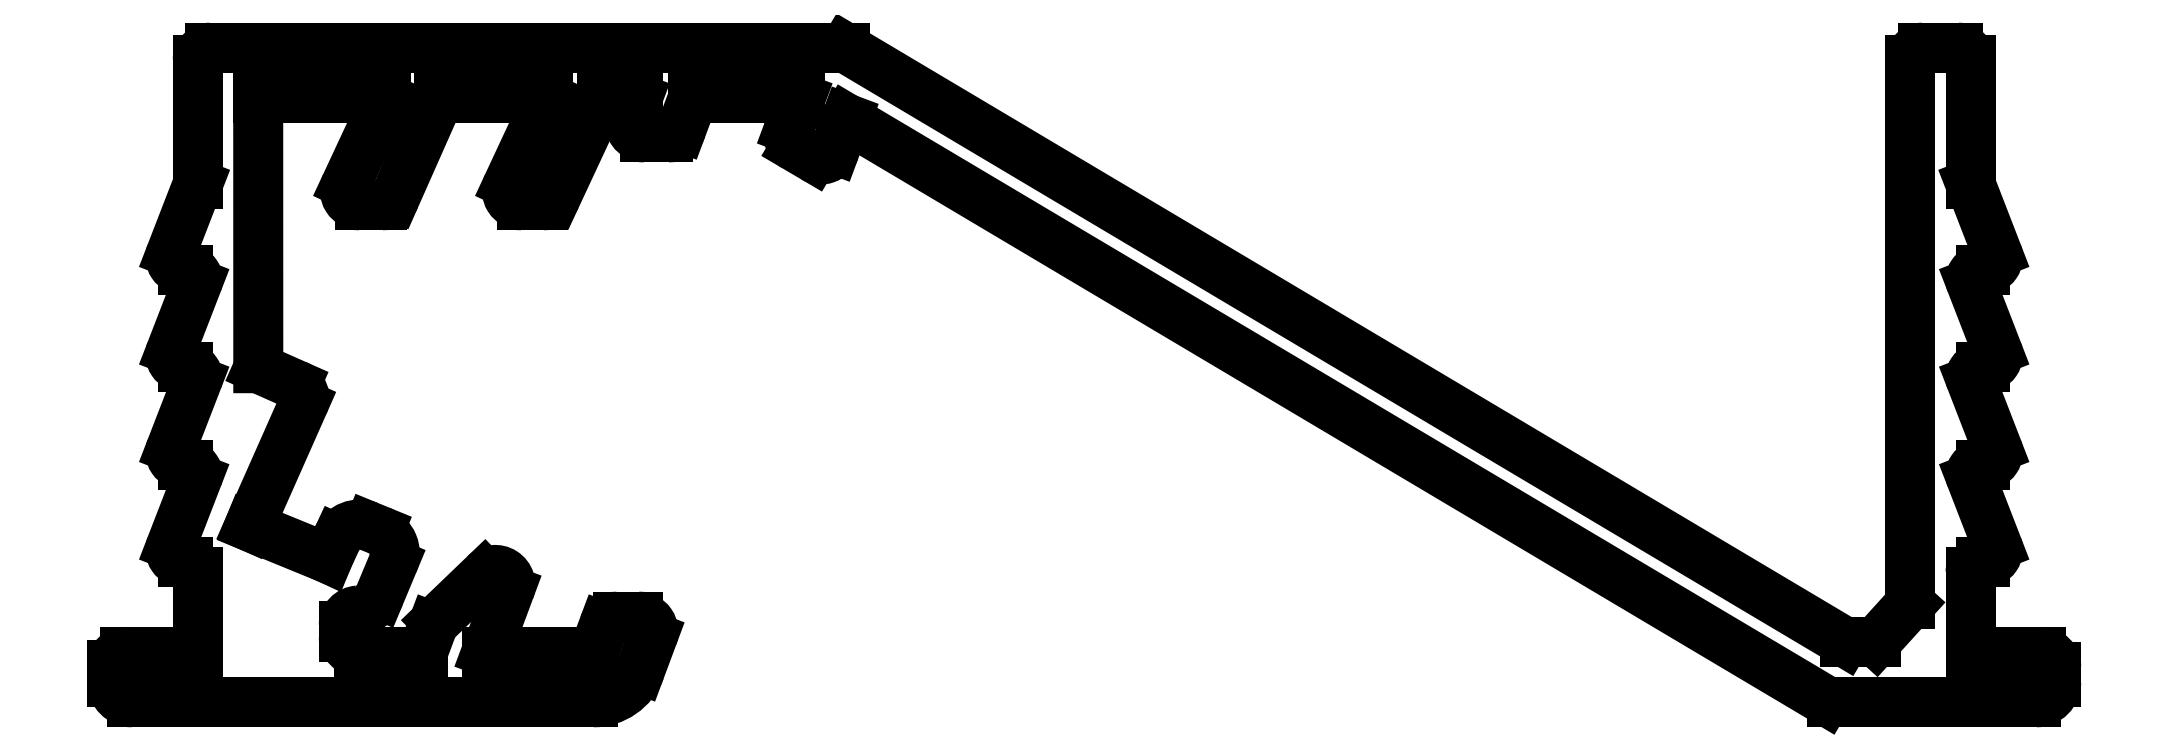
<metadata>
{"format":"dxf","ext":"dxf","renderer":"ezdxf+matplotlib","layout":"modelspace","background":"white","min_lineweight":24,"dpi":150}
</metadata>
<code>
0
SECTION
2
ENTITIES
0
ARC
8
0
10
627
20
350.9
30
0
40
0.25
50
239.3
51
270
0
LINE
8
0
10
627
20
350.6
30
0
11
631
21
350.6
31
0
0
LINE
8
0
10
607.4
20
362.2
30
0
11
626.8
21
350.7
31
0
0
ARC
8
0
10
631
20
351
30
0
40
0.4
50
270
51
360
0
LINE
8
0
10
607.1
20
361.6
30
0
11
607.4
21
362.2
31
0
0
LINE
8
0
10
631.4
20
351
30
0
11
631.4
21
351.3
31
0
0
ARC
8
0
10
606.9
20
361.7
30
0
40
0.3
50
239.5
51
339.6
0
ARC
8
0
10
631.1
20
351.3
30
0
40
0.3
50
4.343e-11
51
90
0
LINE
8
0
10
606.4
20
361.7
30
0
11
606.7
21
361.4
31
0
0
LINE
8
0
10
631.1
20
351.6
30
0
11
629.7
21
351.6
31
0
0
ARC
8
0
10
606.5
20
361.9
30
0
40
0.3
50
159.6
51
239.5
0
LINE
8
0
10
629.7
20
351.6
30
0
11
629.7
21
353.2
31
0
0
LINE
8
0
10
606.5
20
362.6
30
0
11
606.2
21
362
31
0
0
ARC
8
0
10
629.9
20
353.2
30
0
40
0.2
50
90
51
180
0
LINE
8
0
10
604.3
20
362.6
30
0
11
606.5
21
362.6
31
0
0
LINE
8
0
10
629.9
20
353.4
30
0
11
630
21
353.4
31
0
0
LINE
8
0
10
604.1
20
362
30
0
11
604.3
21
362.6
31
0
0
ARC
8
0
10
630
20
353.7
30
0
40
0.25
50
270
51
21.16
0
ARC
8
0
10
603.8
20
362.1
30
0
40
0.3
50
270
51
339.6
0
LINE
8
0
10
630.2
20
353.7
30
0
11
629.7
21
355.1
31
0
0
LINE
8
0
10
603.4
20
361.8
30
0
11
603.8
21
361.8
31
0
0
ARC
8
0
10
629.9
20
355.1
30
0
40
0.2
50
90
51
201.2
0
ARC
8
0
10
603.4
20
362.1
30
0
40
0.3
50
159.6
51
270
0
LINE
8
0
10
629.9
20
355.3
30
0
11
630
21
355.3
31
0
0
LINE
8
0
10
603.2
20
362.6
30
0
11
603.1
21
362.2
31
0
0
ARC
8
0
10
630
20
355.6
30
0
40
0.25
50
270
51
21.16
0
LINE
8
0
10
602.5
20
362.6
30
0
11
603.2
21
362.6
31
0
0
LINE
8
0
10
630.2
20
355.7
30
0
11
629.7
21
357
31
0
0
LINE
8
0
10
601.6
20
360.7
30
0
11
602.5
21
362.6
31
0
0
ARC
8
0
10
629.9
20
357.1
30
0
40
0.2
50
90
51
201.2
0
ARC
8
0
10
601.3
20
360.8
30
0
40
0.3
50
270
51
335
0
LINE
8
0
10
629.9
20
357.3
30
0
11
630
21
357.3
31
0
0
LINE
8
0
10
600.9
20
360.5
30
0
11
601.3
21
360.5
31
0
0
ARC
8
0
10
630
20
357.5
30
0
40
0.25
50
270
51
21.16
0
ARC
8
0
10
600.9
20
360.8
30
0
40
0.3
50
155
51
270
0
LINE
8
0
10
630.2
20
357.6
30
0
11
629.7
21
358.9
31
0
0
LINE
8
0
10
601.5
20
362.6
30
0
11
600.7
21
360.9
31
0
0
ARC
8
0
10
629.9
20
359
30
0
40
0.2
50
90
51
201.2
0
LINE
8
0
10
599.3
20
362.6
30
0
11
601.5
21
362.6
31
0
0
LINE
8
0
10
629.9
20
359.2
30
0
11
630
21
359.2
31
0
0
LINE
8
0
10
598.4
20
360.7
30
0
11
599.3
21
362.6
31
0
0
ARC
8
0
10
630
20
359.5
30
0
40
0.25
50
270
51
21.16
0
ARC
8
0
10
598.1
20
360.8
30
0
40
0.3
50
270
51
336.1
0
LINE
8
0
10
630.2
20
359.6
30
0
11
629.7
21
360.9
31
0
0
LINE
8
0
10
597.7
20
360.5
30
0
11
598.1
21
360.5
31
0
0
LINE
8
0
10
629.7
20
360.9
30
0
11
629.7
21
363.4
31
0
0
ARC
8
0
10
597.7
20
360.8
30
0
40
0.3
50
155
51
270
0
ARC
8
0
10
629.5
20
363.4
30
0
40
0.25
50
0
51
90
0
LINE
8
0
10
598.2
20
362.6
30
0
11
597.4
21
360.9
31
0
0
LINE
8
0
10
629.5
20
363.6
30
0
11
628.8
21
363.6
31
0
0
LINE
8
0
10
595.7
20
362.6
30
0
11
598.2
21
362.6
31
0
0
ARC
8
0
10
628.8
20
363.4
30
0
40
0.25
50
90
51
180
0
LINE
8
0
10
595.7
20
357.3
30
0
11
595.7
21
362.6
31
0
0
LINE
8
0
10
628.5
20
363.4
30
0
11
628.5
21
352.6
31
0
0
LINE
8
0
10
596.4
20
356.9
30
0
11
595.7
21
357.3
31
0
0
LINE
8
0
10
628.5
20
352.6
30
0
11
627.8
21
351.8
31
0
0
ARC
8
0
10
596.3
20
356.7
30
0
40
0.3
50
336.1
51
66.09
0
LINE
8
0
10
627.8
20
351.8
30
0
11
627.2
21
351.8
31
0
0
LINE
8
0
10
595.5
20
354.1
30
0
11
596.6
21
356.5
31
0
0
LINE
8
0
10
627.2
20
351.8
30
0
11
607.4
21
363.6
31
0
0
LINE
8
0
10
597.1
20
353.5
30
0
11
595.5
21
354.1
31
0
0
LINE
8
0
10
607.4
20
363.6
30
0
11
594.7
21
363.6
31
0
0
LINE
8
0
10
597.3
20
353.9
30
0
11
597.1
21
353.5
31
0
0
ARC
8
0
10
594.7
20
363.4
30
0
40
0.25
50
90
51
180
0
ARC
8
0
10
597.7
20
353.7
30
0
40
0.5
50
67.74
51
155
0
LINE
8
0
10
594.5
20
363.4
30
0
11
594.5
21
360.9
31
0
0
LINE
8
0
10
598.1
20
354
30
0
11
597.9
21
354.1
31
0
0
LINE
8
0
10
594.5
20
360.9
30
0
11
594
21
359.6
31
0
0
ARC
8
0
10
597.9
20
353.6
30
0
40
0.5
50
337.4
51
67.74
0
ARC
8
0
10
594.2
20
359.5
30
0
40
0.25
50
158.8
51
270
0
LINE
8
0
10
598.1
20
352.8
30
0
11
598.4
21
353.4
31
0
0
LINE
8
0
10
594.2
20
359.2
30
0
11
594.3
21
359.2
31
0
0
ARC
8
0
10
597.6
20
352.9
30
0
40
0.5
50
273.4
51
337.4
0
ARC
8
0
10
594.3
20
359
30
0
40
0.2
50
338.8
51
90
0
ARC
8
0
10
597.7
20
352.1
30
0
40
0.3
50
93.39
51
180
0
LINE
8
0
10
594.5
20
358.9
30
0
11
594
21
357.6
31
0
0
LINE
8
0
10
597.4
20
351.9
30
0
11
597.4
21
352.1
31
0
0
ARC
8
0
10
594.2
20
357.5
30
0
40
0.25
50
158.8
51
270
0
ARC
8
0
10
597.7
20
351.9
30
0
40
0.3
50
180
51
270
0
LINE
8
0
10
594.2
20
357.3
30
0
11
594.3
21
357.3
31
0
0
LINE
8
0
10
599
20
351.6
30
0
11
597.7
21
351.6
31
0
0
ARC
8
0
10
594.3
20
357.1
30
0
40
0.2
50
338.8
51
90
0
LINE
8
0
10
599.2
20
352.1
30
0
11
599
21
351.6
31
0
0
LINE
8
0
10
594.5
20
357
30
0
11
594
21
355.7
31
0
0
ARC
8
0
10
599.4
20
352
30
0
40
0.3
50
133.8
51
159.6
0
ARC
8
0
10
594.2
20
355.6
30
0
40
0.25
50
158.8
51
270
0
LINE
8
0
10
600.2
20
353.2
30
0
11
599.2
21
352.2
31
0
0
LINE
8
0
10
594.2
20
355.3
30
0
11
594.3
21
355.3
31
0
0
ARC
8
0
10
600.4
20
353
30
0
40
0.3
50
339.6
51
135
0
ARC
8
0
10
594.3
20
355.1
30
0
40
0.2
50
338.8
51
90
0
LINE
8
0
10
600.2
20
351.6
30
0
11
600.7
21
352.8
31
0
0
LINE
8
0
10
594.5
20
355.1
30
0
11
594
21
353.7
31
0
0
LINE
8
0
10
602.4
20
351.6
30
0
11
600.2
21
351.6
31
0
0
ARC
8
0
10
594.2
20
353.7
30
0
40
0.25
50
158.8
51
270
0
LINE
8
0
10
602.6
20
352.1
30
0
11
602.4
21
351.6
31
0
0
LINE
8
0
10
594.2
20
353.4
30
0
11
594.3
21
353.4
31
0
0
ARC
8
0
10
602.8
20
352
30
0
40
0.3
50
90
51
159.6
0
ARC
8
0
10
594.3
20
353.2
30
0
40
0.2
50
0
51
90
0
LINE
8
0
10
603.2
20
352.3
30
0
11
602.8
21
352.3
31
0
0
LINE
8
0
10
594.5
20
353.2
30
0
11
594.5
21
351.6
31
0
0
ARC
8
0
10
603.2
20
352
30
0
40
0.3
50
339.6
51
90
0
LINE
8
0
10
594.5
20
351.6
30
0
11
593
21
351.6
31
0
0
LINE
8
0
10
603.3
20
351.3
30
0
11
603.5
21
351.9
31
0
0
ARC
8
0
10
593
20
351.4
30
0
40
0.25
50
90
51
180
0
ARC
8
0
10
602.3
20
351.6
30
0
40
1
50
270
51
339.6
0
LINE
8
0
10
592.8
20
351.4
30
0
11
592.8
21
351
31
0
0
LINE
8
0
10
593.2
20
350.6
30
0
11
602.3
21
350.6
31
0
0
ARC
8
0
10
593.2
20
351
30
0
40
0.4
50
180
51
270
0
ENDSEC
0
EOF

</code>
